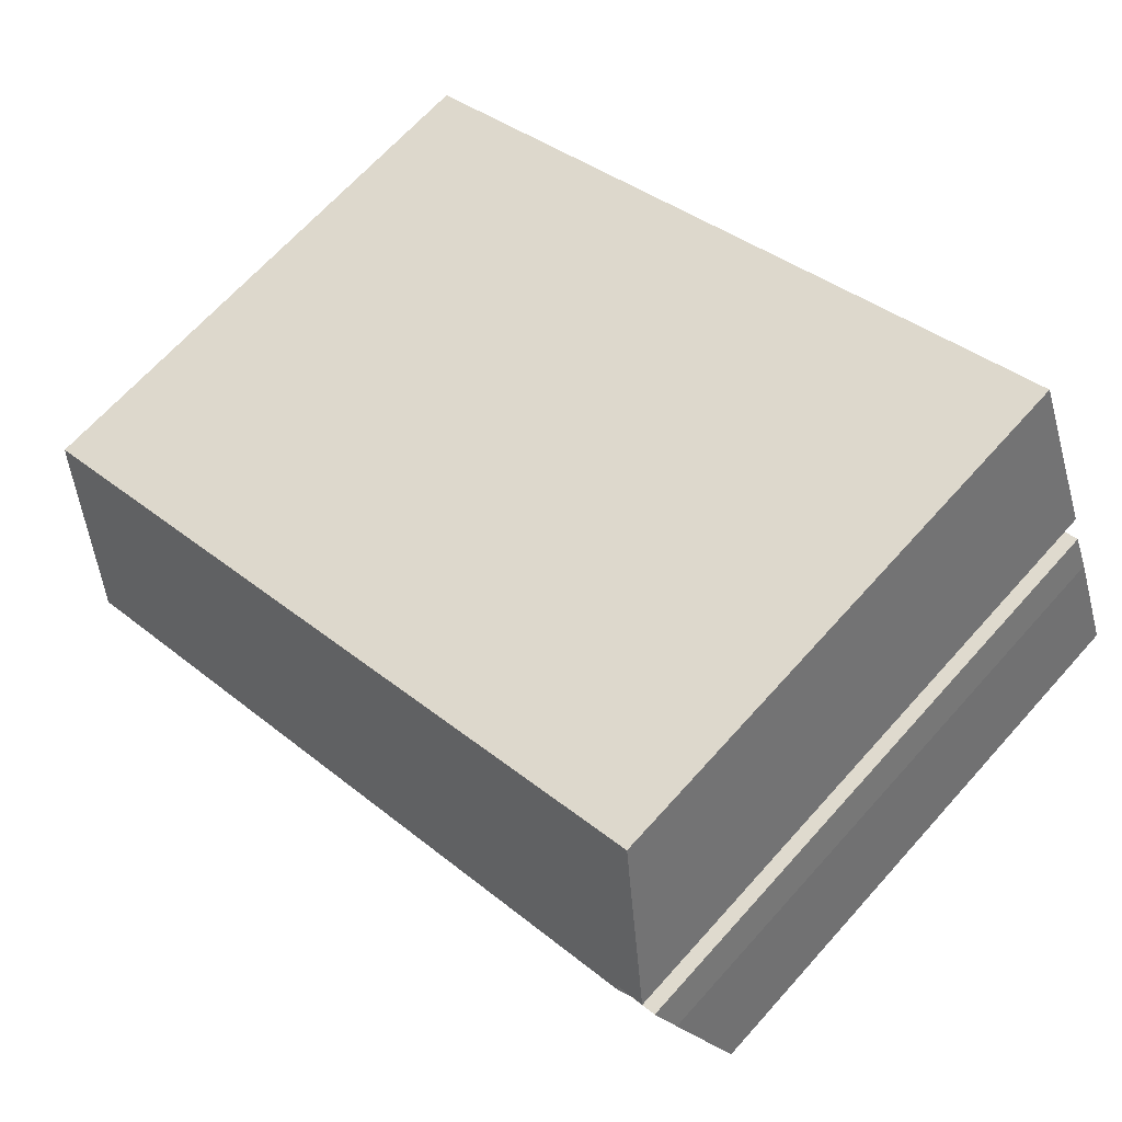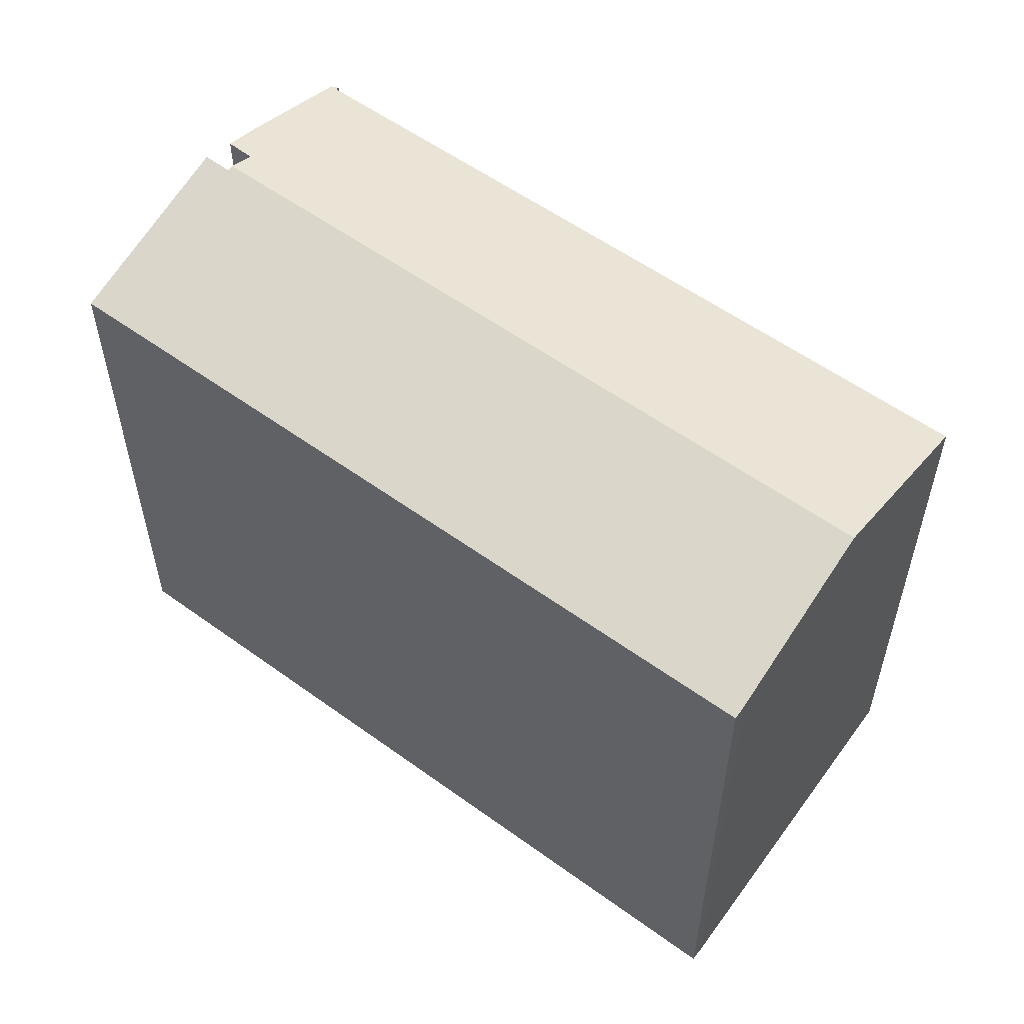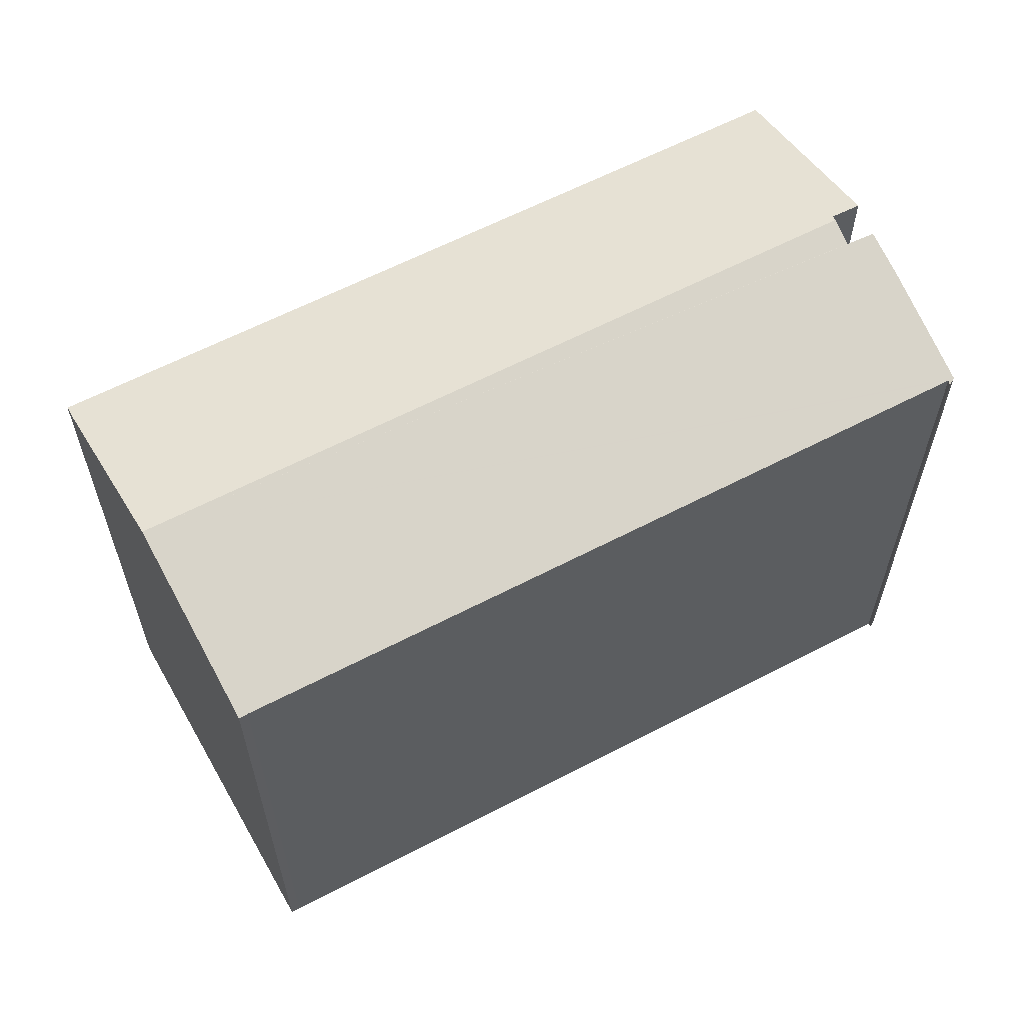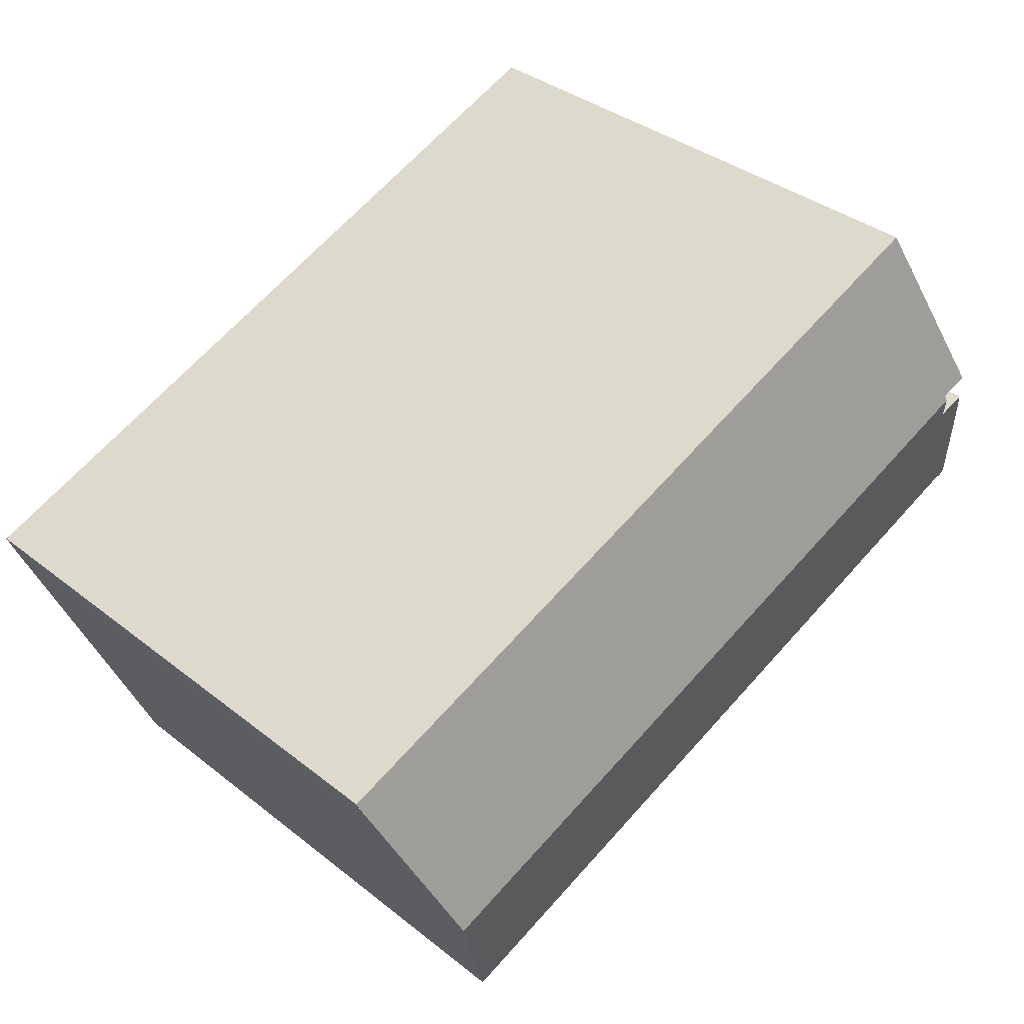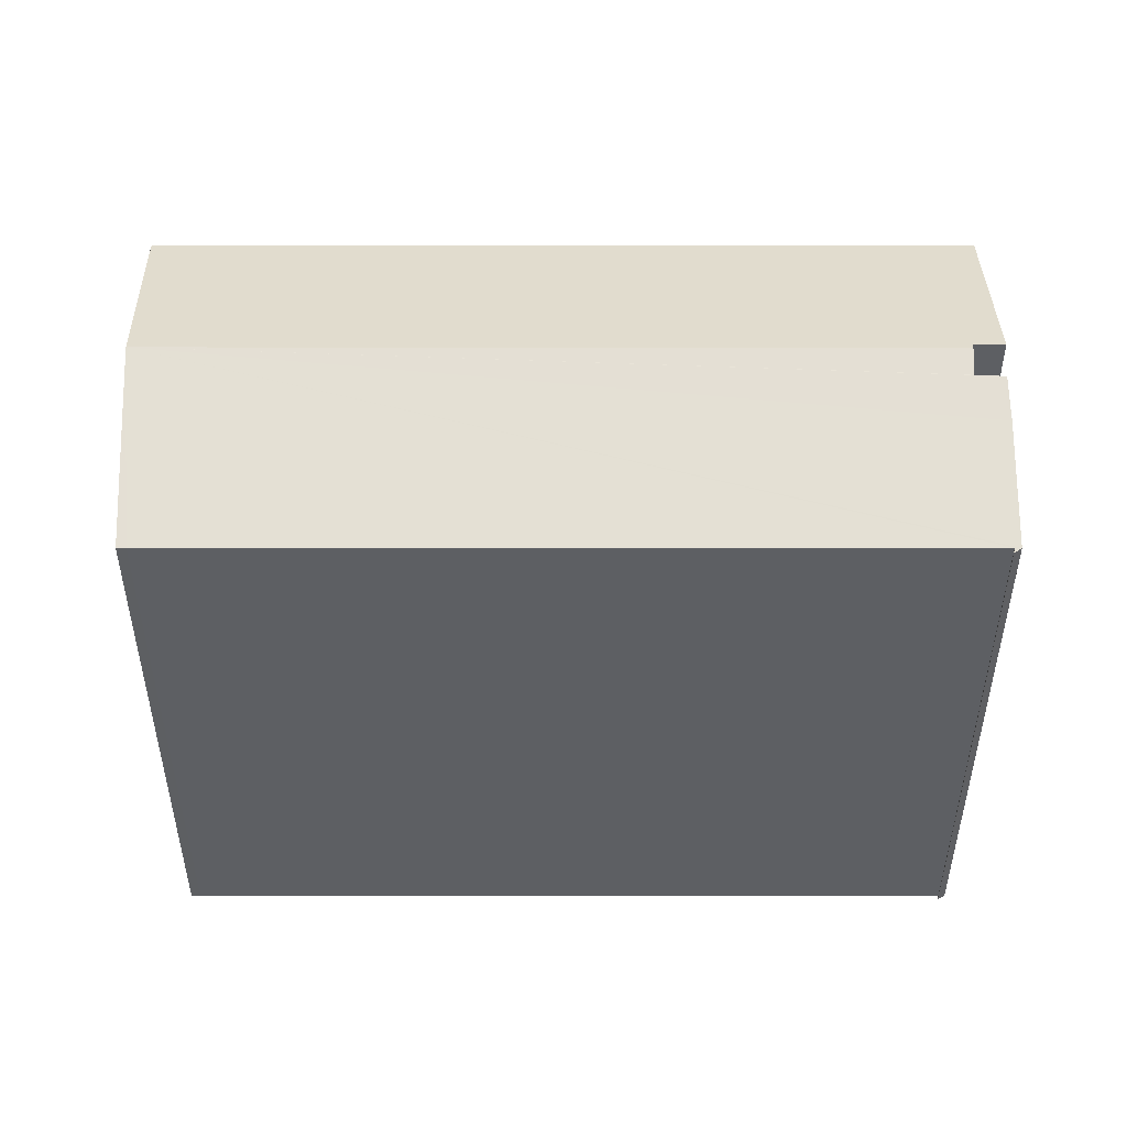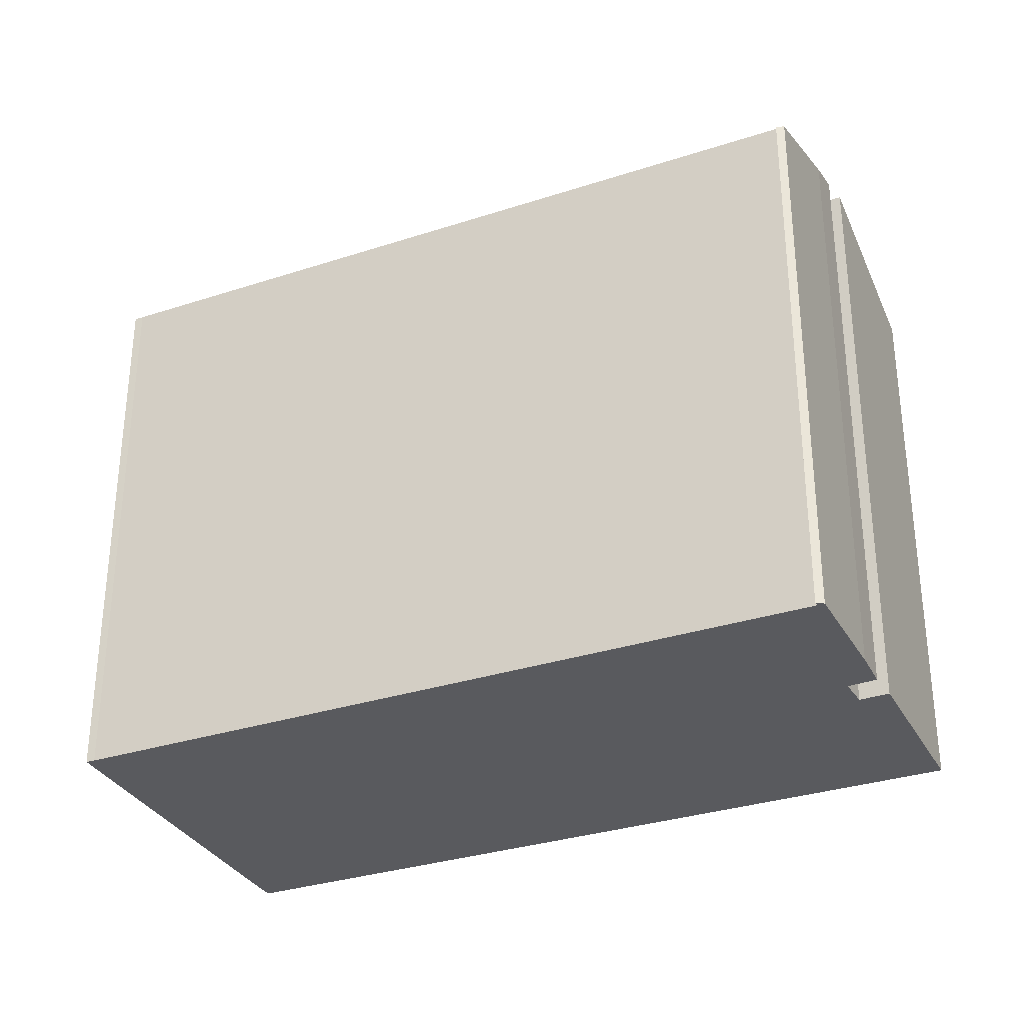
<metadata>
{"format":"obj","ext":"obj","renderer":"f3d","projection":"perspective","resolution":1024,"background":"white","views":[{"elev":67.7,"azim":-138.0,"up":"+Z"},{"elev":56.2,"azim":59.0,"up":"+Y"},{"elev":61.5,"azim":173.8,"up":"+Y"},{"elev":36.2,"azim":135.8,"up":"+Z"},{"elev":50.1,"azim":-158.2,"up":"+Y"},{"elev":-31.7,"azim":-133.4,"up":"+Y"}]}
</metadata>
<code>
v  0 19.48 1.193e-15
v  0.209 19.48 -0.077
v  0.182 19.44 -0.239
v  25.04 19.48 -10
v  27.96 21.39 -4.063
v  25.33 19.48 -10.13
v  1.515 20.68 3.845
v  2.109 21.11 5.216
v  3.078 21.12 4.877
v  3.378 21.39 5.754
v  4.653 19.66 11.68
v  3.442 21.33 5.941
v  2.46 21.34 6.312
v  4.951 19.43 12.41
v  30.64 19.43 2.151
v  30.4 19.62 1.556
v  30.46 -1.031e-16 1.683
v  30.46 19.58 1.683
v  30.4 -9.528e-17 1.556
v  25.33 6.203e-16 -10.13
v  27.96 2.488e-16 -4.063
v  30.64 -1.317e-16 2.151
v  25.04 6.124e-16 -10
v  0.209 4.715e-18 -0.077
v  0 0 0
v  0.182 1.463e-17 -0.239
v  2.46 -3.865e-16 6.312
v  3.442 -3.638e-16 5.941
v  1.515 -2.354e-16 3.845
v  2.109 -3.194e-16 5.216
v  3.078 -2.986e-16 4.877
v  3.378 -3.523e-16 5.754
v  4.951 -7.598e-16 12.41
v  4.653 -7.151e-16 11.68
g defaultobject
f 1 2 3
f 4 5 6
f 5 4 2
f 5 2 1
f 5 1 7
f 5 7 8
f 5 8 9
f 5 9 10
f 11 12 13
f 12 5 10
f 5 12 11
f 5 11 14
f 5 14 15
f 5 15 16
f 17 16 18
f 16 17 5
f 5 17 6
f 6 17 19
f 6 19 20
f 20 19 21
f 15 17 18
f 17 15 22
f 6 23 4
f 23 6 20
f 24 4 23
f 3 25 1
f 25 3 26
f 24 2 4
f 12 27 13
f 27 12 28
f 24 3 2
f 3 24 26
f 1 29 7
f 29 1 25
f 30 7 29
f 9 12 10
f 12 9 28
f 28 9 31
f 28 31 32
f 27 11 13
f 11 27 14
f 14 27 33
f 33 27 34
f 30 8 7
f 8 31 9
f 31 8 30
f 33 15 14
f 15 33 22
f 28 20 21
f 20 28 32
f 20 32 31
f 20 31 30
f 20 30 29
f 20 29 23
f 23 29 24
f 24 29 25
f 24 25 26
f 33 17 22
f 17 33 19
f 19 33 21
f 21 33 34
f 21 34 28
f 28 34 27

</code>
